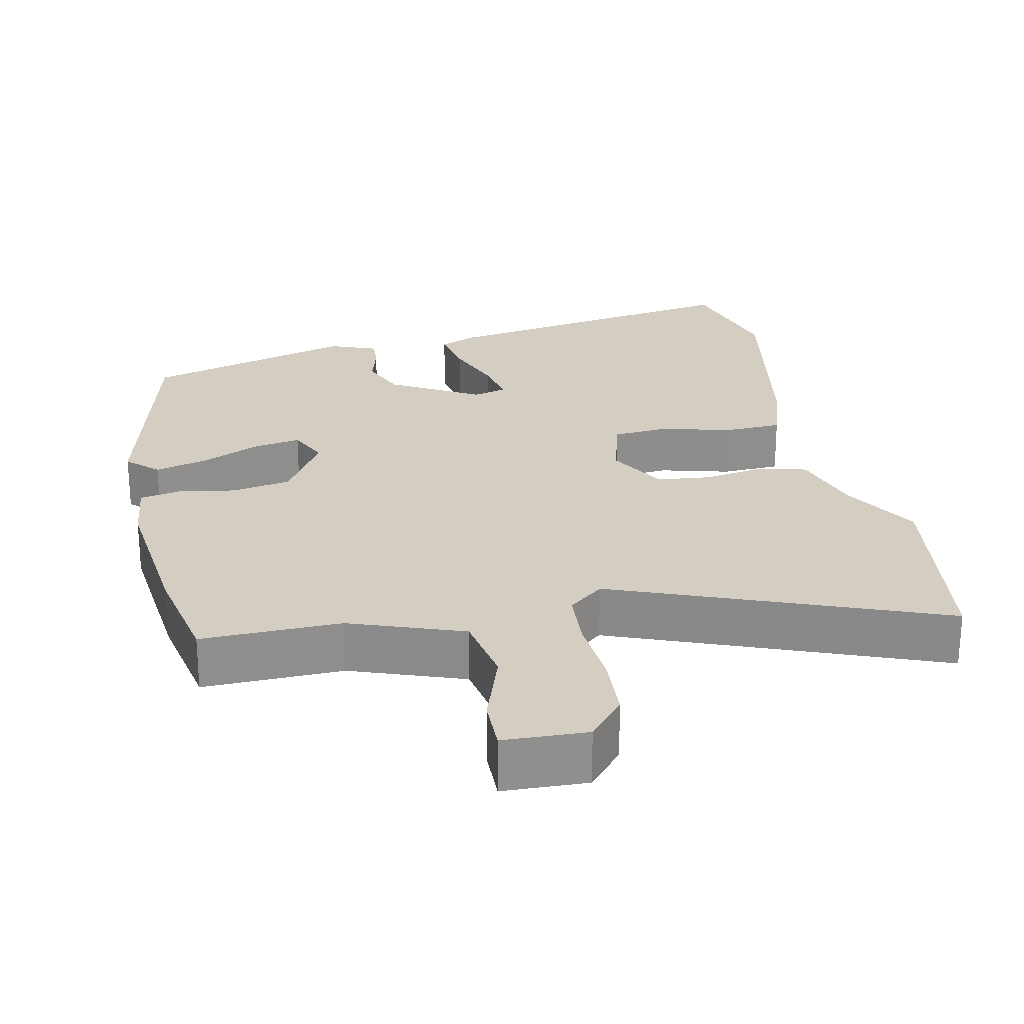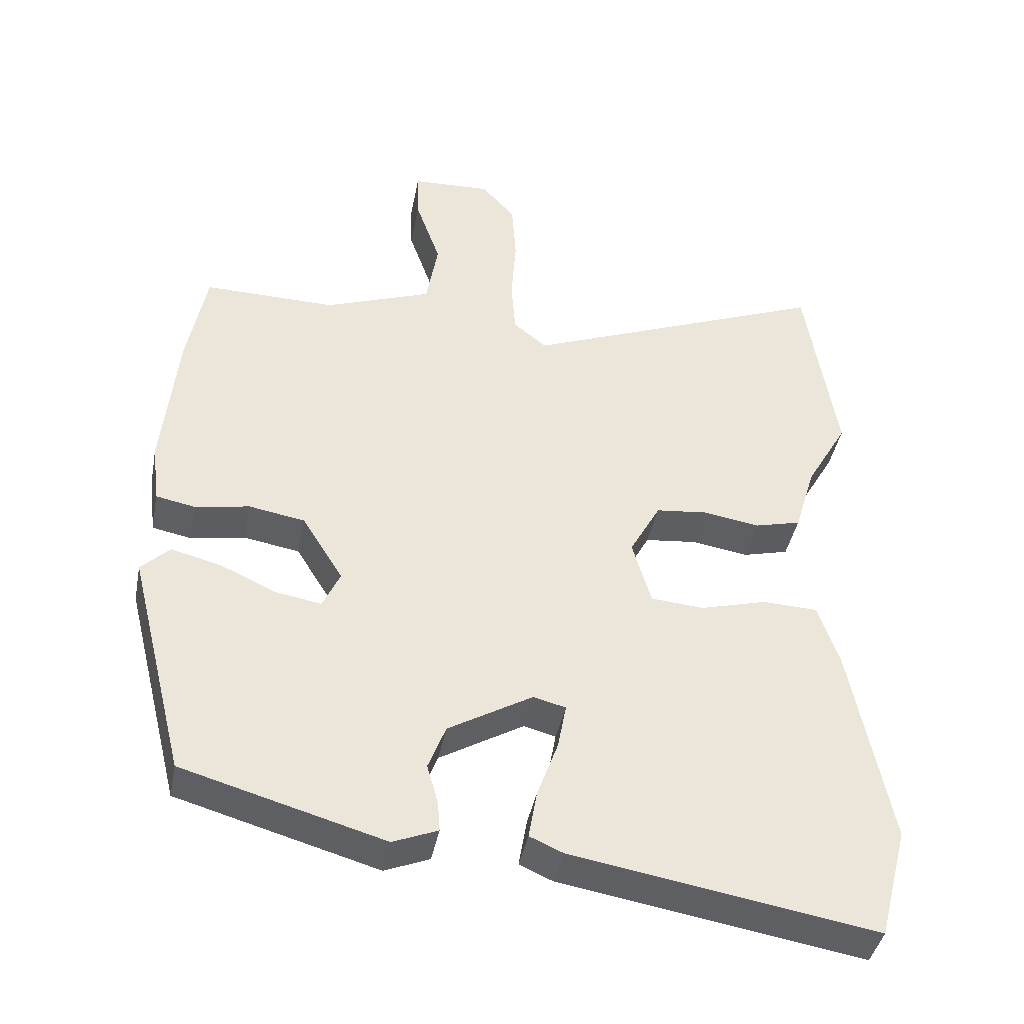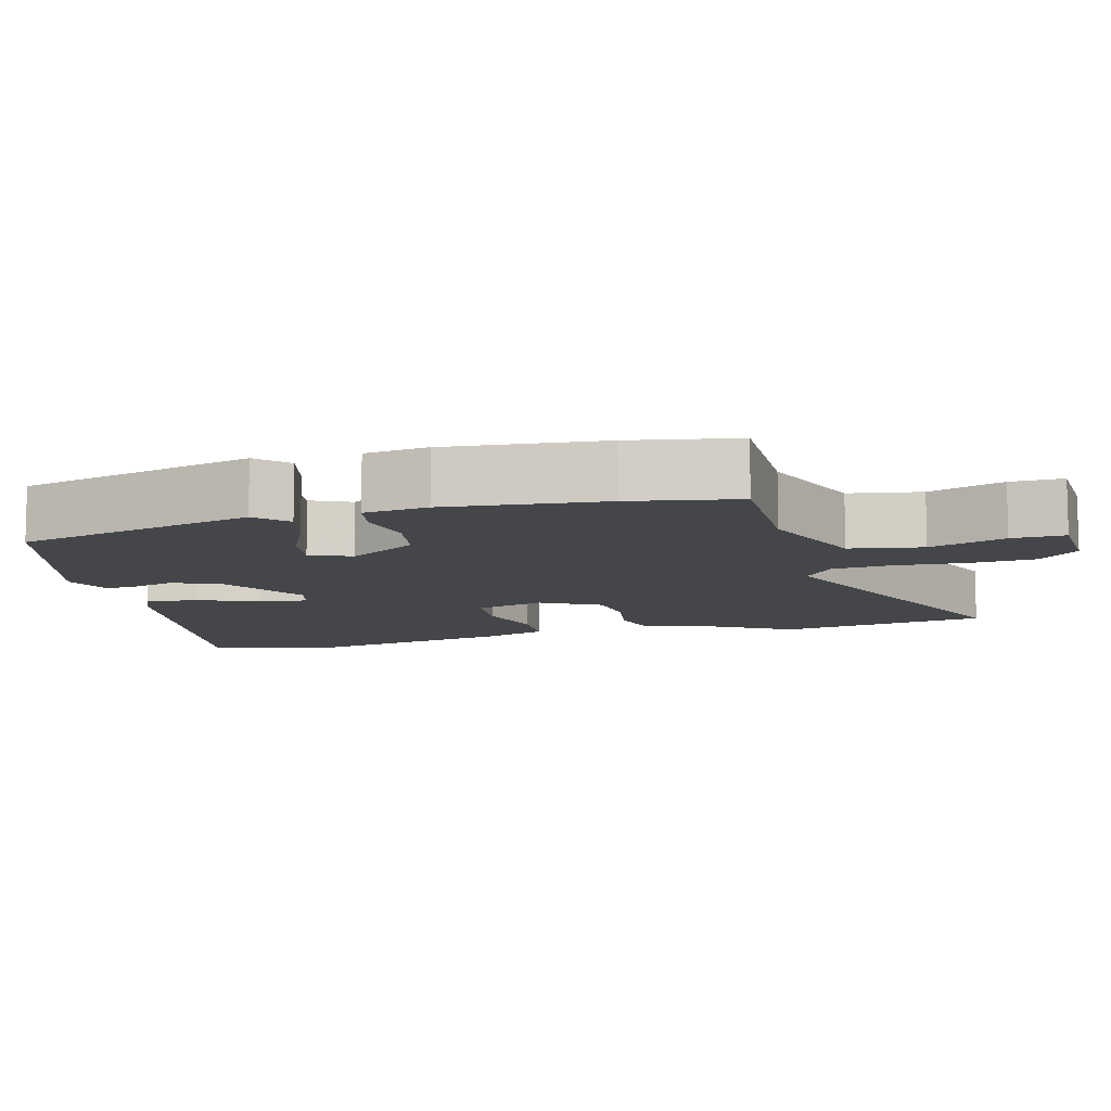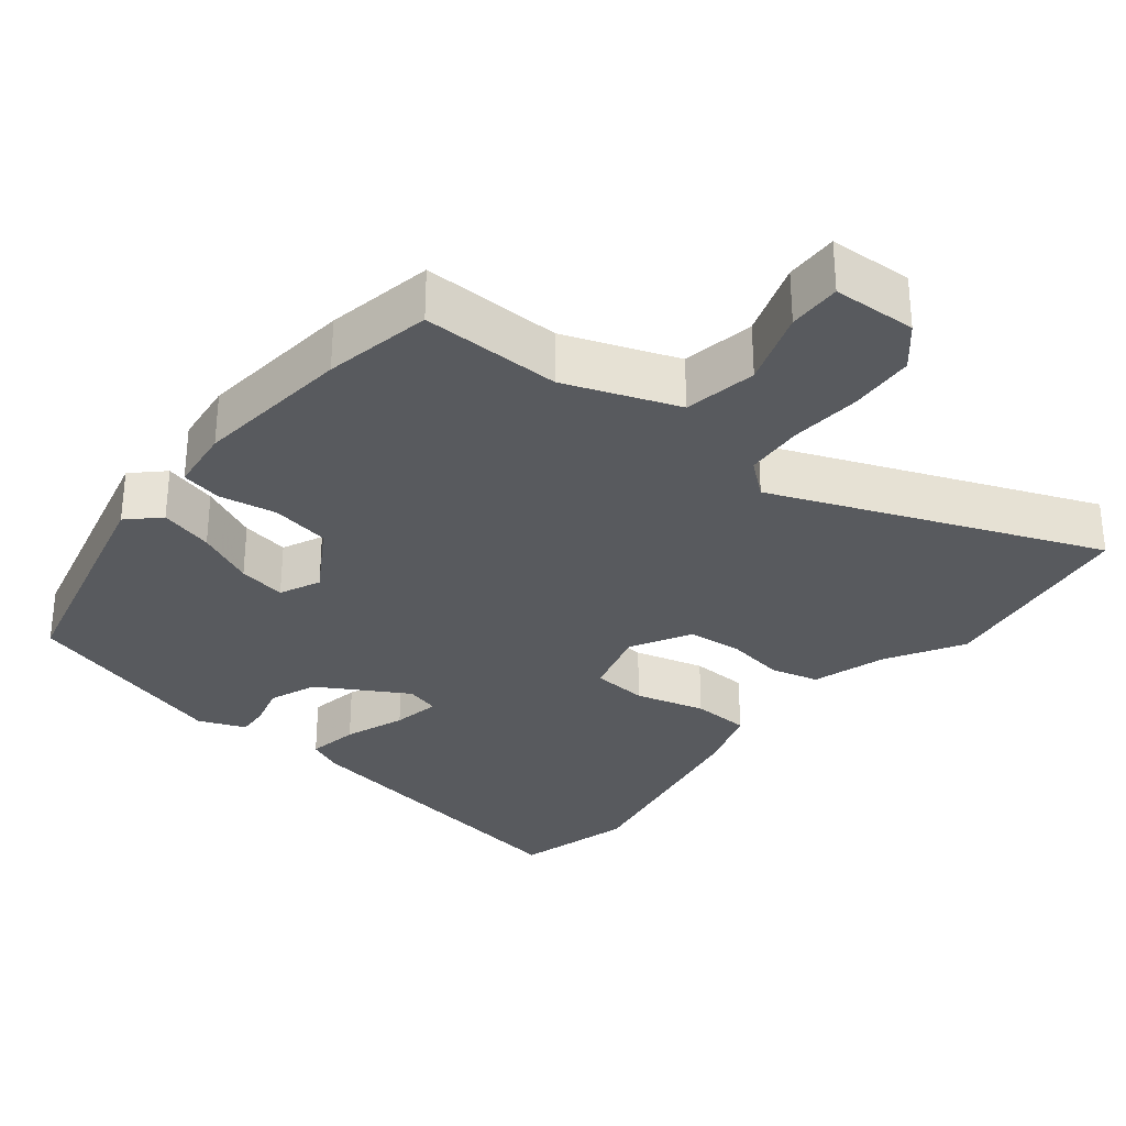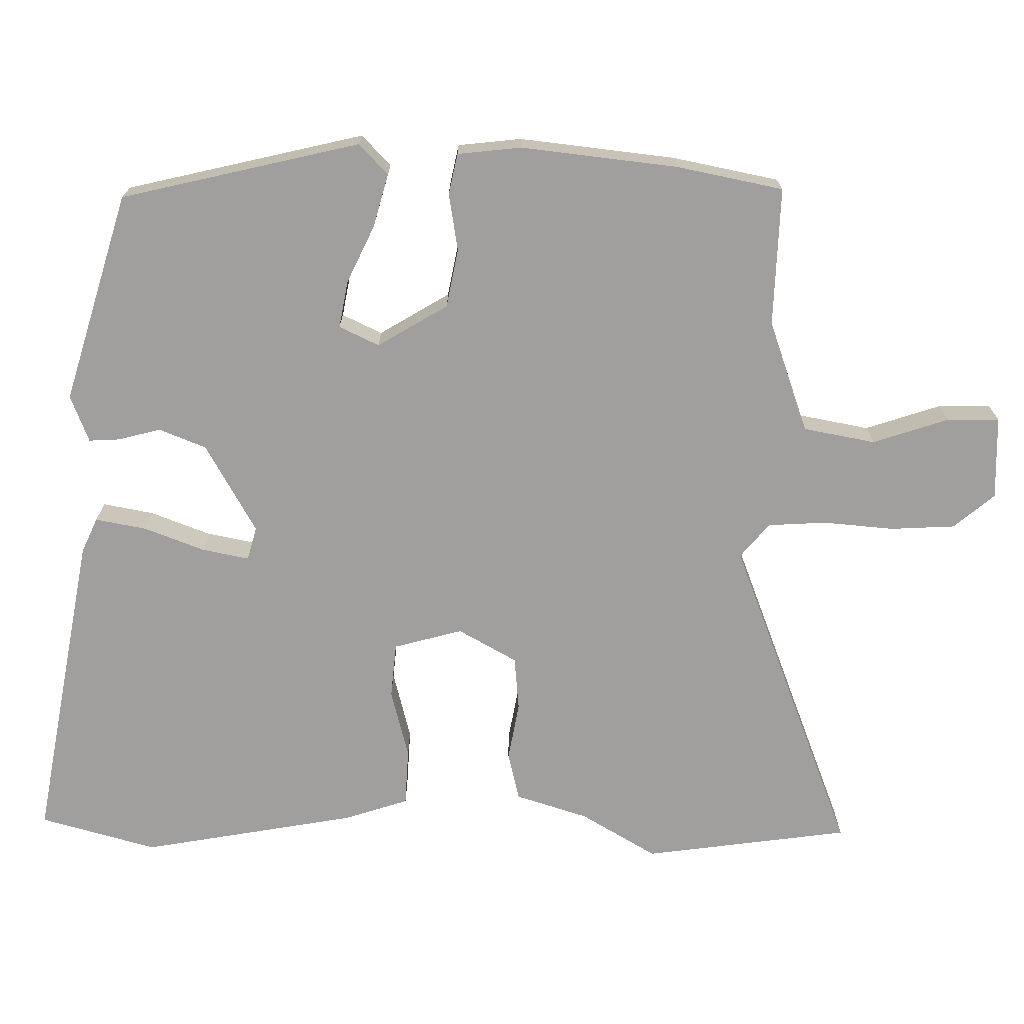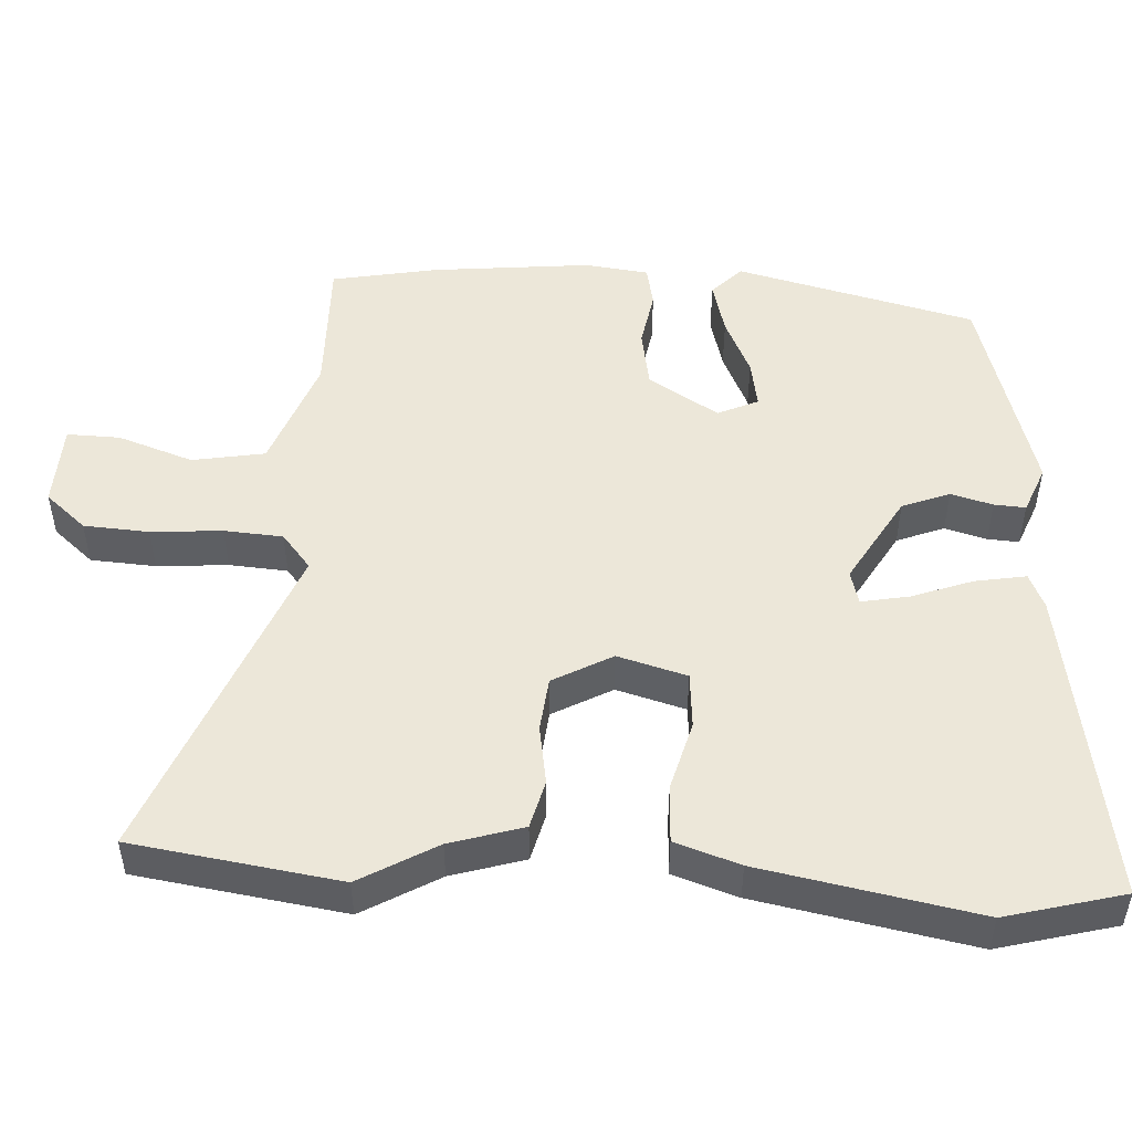
<metadata>
{"format":"obj","ext":"obj","renderer":"f3d","projection":"perspective","resolution":1024,"background":"white","views":[{"elev":25.1,"azim":-12.4,"up":"+Y"},{"elev":-41.5,"azim":-10.9,"up":"+Z"},{"elev":-9.9,"azim":-74.8,"up":"+Y"},{"elev":-31.0,"azim":-39.0,"up":"+Y"},{"elev":-71.3,"azim":-91.5,"up":"+Y"},{"elev":49.9,"azim":93.0,"up":"+Y"}]}
</metadata>
<code>
v 0.529 0.07 -0.389
v 0.487 0.07 -0.55
v 0.054 0.07 -0.478
v 0.006 0.07 -0.457
v 0.018 0.07 -0.387
v 0.048 0.07 -0.304
v 0.06 0.07 -0.239
v 0.014 0.07 -0.227
v -0.107 0.07 -0.298
v -0.132 0.07 -0.363
v -0.116 0.07 -0.42
v -0.113 0.07 -0.463
v -0.177 0.07 -0.489
v -0.465 0.07 -0.407
v -0.547 0.07 -0.081
v -0.506 0.07 -0.041
v -0.433 0.07 -0.06
v -0.354 0.07 -0.096
v -0.289 0.07 -0.107
v -0.264 0.07 -0.052
v -0.323 0.07 0.043
v -0.403 0.07 0.057
v -0.481 0.07 0.043
v -0.537 0.07 0.054
v -0.548 0.07 0.141
v -0.527 0.07 0.356
v -0.5 0.07 0.502
v -0.31 0.07 0.499
v -0.157 0.07 0.556
v -0.14 0.07 0.655
v -0.176 0.07 0.758
v -0.178 0.07 0.83
v -0.064 0.07 0.835
v -0.016 0.07 0.78
v -0.01 0.07 0.691
v -0.017 0.07 0.594
v -0.011 0.07 0.514
v 0.037 0.07 0.475
v 0.477 0.07 0.652
v 0.52 0.07 0.369
v 0.46 0.07 0.264
v 0.43 0.07 0.164
v 0.364 0.07 0.147
v 0.283 0.07 0.16
v 0.209 0.07 0.152
v 0.165 0.07 0.071
v 0.192 0.07 -0.023
v 0.268 0.07 -0.029
v 0.363 0.07 -0.003
v 0.442 0.07 -0.006
v 0.472 0.07 -0.094
v 0.529 0 -0.389
v 0.487 0 -0.55
v 0.054 0 -0.478
v 0.006 0 -0.457
v 0.018 0 -0.387
v 0.048 0 -0.304
v 0.06 0 -0.239
v 0.014 0 -0.227
v -0.107 0 -0.298
v -0.132 0 -0.363
v -0.116 0 -0.42
v -0.113 0 -0.463
v -0.177 0 -0.489
v -0.465 0 -0.407
v -0.547 0 -0.081
v -0.506 0 -0.041
v -0.433 0 -0.06
v -0.354 0 -0.096
v -0.289 0 -0.107
v -0.264 0 -0.052
v -0.323 0 0.043
v -0.403 0 0.057
v -0.481 0 0.043
v -0.537 0 0.054
v -0.548 0 0.141
v -0.527 0 0.356
v -0.5 0 0.502
v -0.31 0 0.499
v -0.157 0 0.556
v -0.14 0 0.655
v -0.176 0 0.758
v -0.178 0 0.83
v -0.064 0 0.835
v -0.016 0 0.78
v -0.01 0 0.691
v -0.017 0 0.594
v -0.011 0 0.514
v 0.037 0 0.475
v 0.477 0 0.652
v 0.52 0 0.369
v 0.46 0 0.264
v 0.43 0 0.164
v 0.364 0 0.147
v 0.283 0 0.16
v 0.209 0 0.152
v 0.165 0 0.071
v 0.192 0 -0.023
v 0.268 0 -0.029
v 0.363 0 -0.003
v 0.442 0 -0.006
v 0.472 0 -0.094
f 4 5 6
f 3 4 6
f 2 3 6
f 1 2 6
f 51 1 6
f 50 51 6
f 49 50 6
f 48 49 6
f 47 48 6 7
f 46 47 7 8
f 41 42 43 44
f 41 44 45
f 40 41 45
f 39 40 45
f 38 39 45
f 37 38 45 46
f 34 35 36
f 33 34 36
f 32 33 36
f 31 32 36
f 30 31 36
f 29 30 36 37
f 46 8 9
f 37 46 9
f 29 37 9
f 28 29 9
f 26 27 28
f 25 26 28
f 24 25 28
f 23 24 28
f 22 23 28
f 16 17 18
f 15 16 18
f 14 15 18
f 13 14 18
f 12 13 18
f 11 12 18
f 10 11 18
f 10 18 19
f 9 10 19 20
f 21 22 28
f 9 20 21 28
f 57 56 55
f 57 55 54
f 57 54 53
f 57 53 52
f 57 52 102
f 57 102 101
f 57 101 100
f 57 100 99
f 58 57 99 98
f 59 58 98 97
f 95 94 93 92
f 96 95 92
f 96 92 91
f 96 91 90
f 96 90 89
f 97 96 89 88
f 87 86 85
f 87 85 84
f 87 84 83
f 87 83 82
f 87 82 81
f 88 87 81 80
f 60 59 97
f 60 97 88
f 60 88 80
f 60 80 79
f 79 78 77
f 79 77 76
f 79 76 75
f 79 75 74
f 79 74 73
f 69 68 67
f 69 67 66
f 69 66 65
f 69 65 64
f 69 64 63
f 69 63 62
f 69 62 61
f 70 69 61
f 71 70 61 60
f 79 73 72
f 79 72 71 60
f 1 52 53 2
f 2 53 54 3
f 3 54 55 4
f 4 55 56 5
f 5 56 57 6
f 6 57 58 7
f 7 58 59 8
f 8 59 60 9
f 9 60 61 10
f 10 61 62 11
f 11 62 63 12
f 12 63 64 13
f 13 64 65 14
f 14 65 66 15
f 15 66 67 16
f 16 67 68 17
f 17 68 69 18
f 18 69 70 19
f 19 70 71 20
f 20 71 72 21
f 21 72 73 22
f 22 73 74 23
f 23 74 75 24
f 24 75 76 25
f 25 76 77 26
f 26 77 78 27
f 27 78 79 28
f 28 79 80 29
f 29 80 81 30
f 30 81 82 31
f 31 82 83 32
f 32 83 84 33
f 33 84 85 34
f 34 85 86 35
f 35 86 87 36
f 36 87 88 37
f 37 88 89 38
f 38 89 90 39
f 39 90 91 40
f 40 91 92 41
f 41 92 93 42
f 42 93 94 43
f 43 94 95 44
f 44 95 96 45
f 45 96 97 46
f 46 97 98 47
f 47 98 99 48
f 48 99 100 49
f 49 100 101 50
f 50 101 102 51
f 51 102 52 1

</code>
